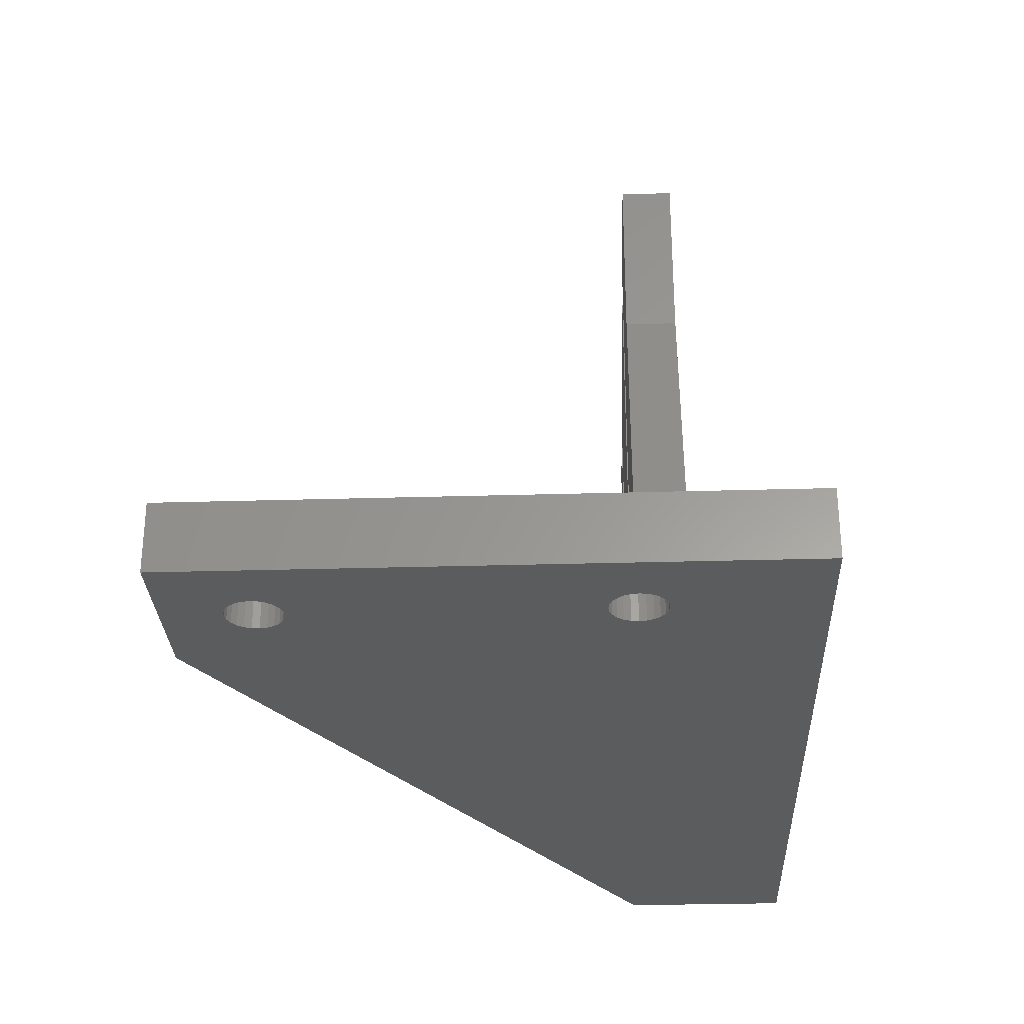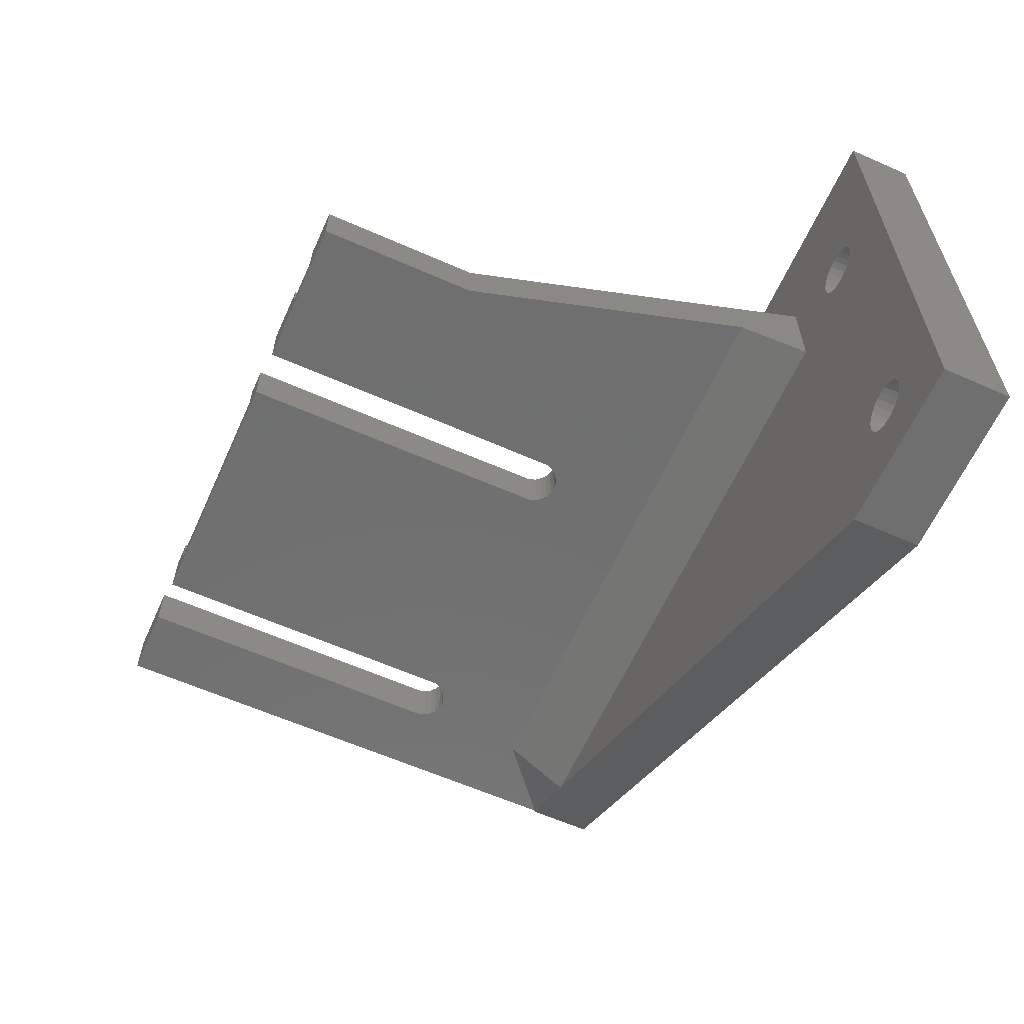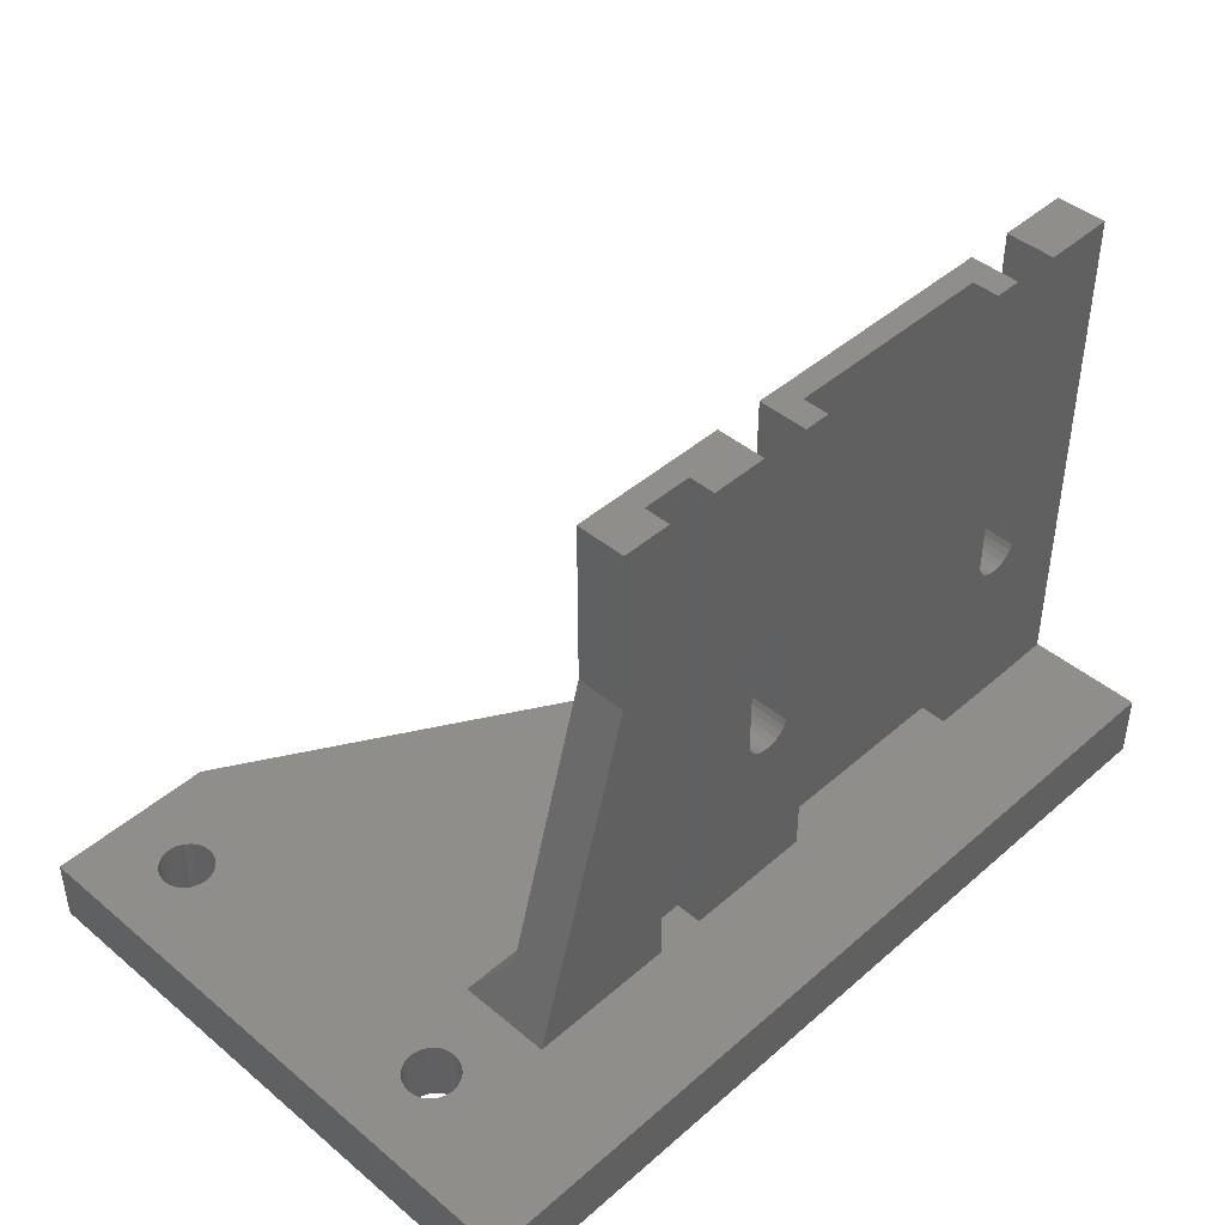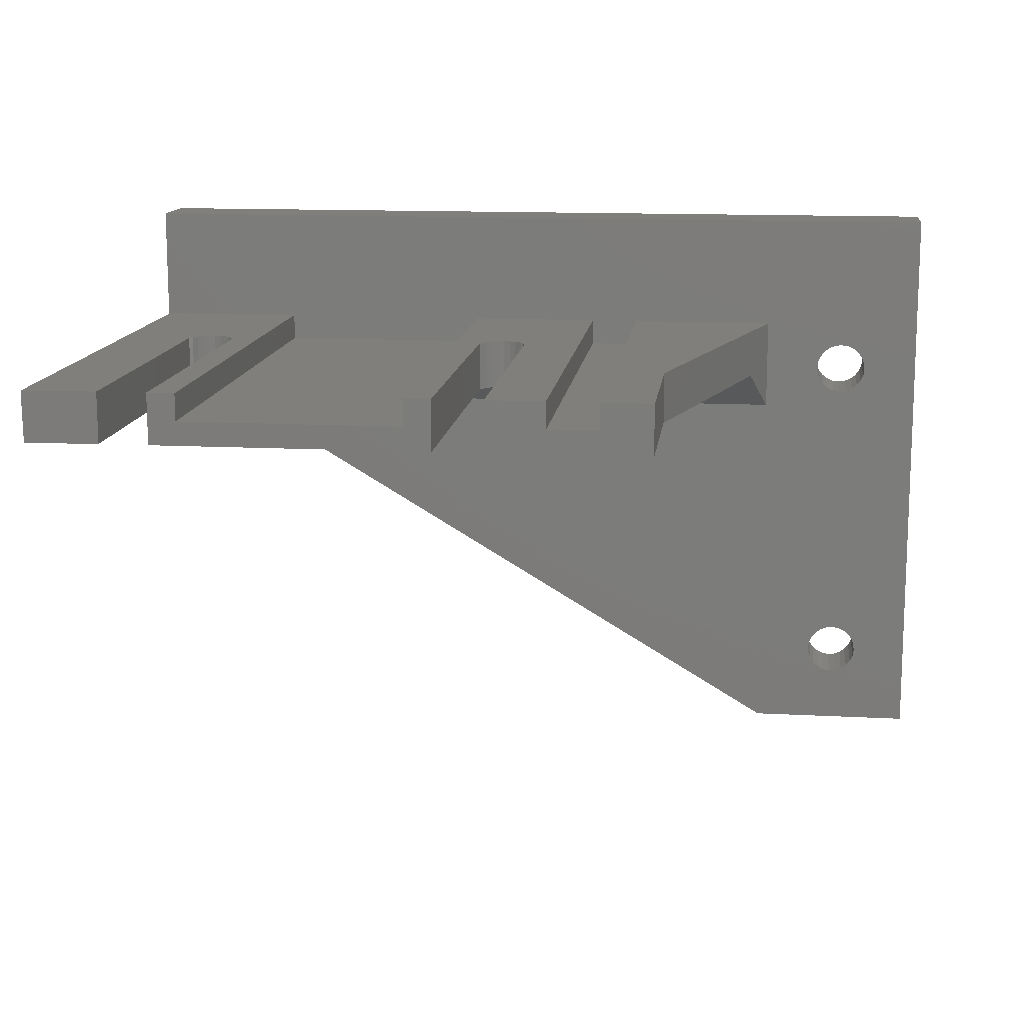
<metadata>
{"format":"stl","ext":"stl","renderer":"f3d","projection":"perspective","resolution":1024,"background":"white","views":[{"elev":-29.1,"azim":92.5,"up":"+Z"},{"elev":-61.4,"azim":65.8,"up":"+Y"},{"elev":44.0,"azim":134.4,"up":"+Z"},{"elev":13.4,"azim":6.9,"up":"+Y"}]}
</metadata>
<code>
# stl→obj: 272 verts, 571 faces
v 46.6 75.72 14.41
v 50.47 75.73 4
v 46.29 75.72 14.17
v 46.84 75.73 14.72
v 46.99 75.73 15.09
v 50.47 75.73 25
v 45.15 75.72 14.02
v 45.54 75.72 13.97
v 44.79 75.72 14.17
v 44.48 75.72 14.41
v 44.24 75.72 14.72
v 44.09 75.72 15.09
v 42.47 75.72 4
v 69.03 53.06 2.505e-30
v 69.07 52.65 2.505e-30
v 69.03 53.06 4
v 68.86 71.91 2.505e-30
v 68.61 71.58 2.505e-30
v 68.86 71.91 4
v 69.07 52.65 4
v 68.86 73.51 4
v 69.02 73.12 2.505e-30
v 69.02 73.12 4
v 68.61 71.58 4
v 69.02 72.3 2.505e-30
v 69.02 72.3 4
v 69.07 72.71 2.505e-30
v 69.07 72.71 4
v 68.86 73.51 2.505e-30
v 44.24 72.88 14.72
v 44.24 72.72 14.72
v 44.48 72.72 14.41
v 66.34 73.84 4
v 66.09 73.51 4
v 66.34 73.84 2.505e-30
v 66.09 73.51 2.505e-30
v 66.67 74.1 4
v 66.67 74.1 2.505e-30
v 67.06 74.26 4
v 67.06 74.26 2.505e-30
v 44.48 72.88 14.41
v 44.09 72.88 15.09
v 44.09 72.72 15.09
v 44.79 72.88 14.17
v 44.79 72.72 14.17
v 45.16 72.88 14.02
v 45.16 72.72 14.02
v 45.54 72.88 13.97
v 45.54 72.72 13.97
v 45.93 72.88 14.02
v 45.93 72.72 14.02
v 46.29 72.88 14.17
v 46.29 72.72 14.17
v 46.84 72.88 14.72
v 46.84 72.72 14.72
v 46.99 72.72 15.09
v 46.99 72.88 15.09
v 68.61 73.84 4
v 68.61 73.84 2.505e-30
v 44.07 72.88 22.5
v 44.07 72.72 22.5
v 67.06 71.16 4
v 67.47 71.11 2.505e-30
v 67.06 71.16 2.505e-30
v 67.47 71.11 4
v 66.09 71.91 2.505e-30
v 66.34 71.58 4
v 66.34 71.58 2.505e-30
v 66.09 71.91 4
v 66.67 71.32 2.505e-30
v 66.67 71.32 4
v 66.12 53.57 2.505e-30
v 65.95 53.19 4
v 65.95 53.19 2.505e-30
v 66.12 53.57 4
v 66.39 53.89 2.505e-30
v 66.39 53.89 4
v 65.87 52.77 4
v 65.87 52.77 2.505e-30
v 65.91 52.36 4
v 65.91 52.36 2.505e-30
v 66.06 51.97 4
v 66.06 51.97 2.505e-30
v 66.3 51.63 4
v 66.3 51.63 2.505e-30
v 66.62 51.36 2.505e-30
v 66.62 51.36 4
v 67 51.18 2.505e-30
v 67 51.18 4
v 67.41 51.11 2.505e-30
v 67.41 51.11 4
v 67.82 51.15 4
v 68.22 51.29 2.505e-30
v 67.82 51.15 2.505e-30
v 68.22 51.29 4
v 68.89 53.45 4
v 68.89 53.45 2.505e-30
v 68.65 53.79 4
v 68.65 53.79 2.505e-30
v 68.33 54.06 2.505e-30
v 68.33 54.06 4
v 67.95 54.24 2.505e-30
v 67.95 54.24 4
v 65.93 72.3 2.505e-30
v 65.93 72.3 4
v 24.92 75.72 15.09
v 29.47 75.73 4
v 23.43 75.73 4
v 25.07 75.72 14.72
v 53.47 75.73 4
v 50.47 74.12 4
v 72.47 82.7 4
v 62.47 75.73 4
v 65.93 73.12 4
v 65.87 72.71 4
v 67.47 74.31 4
v 67.89 74.26 4
v 68.27 74.1 4
v 72.47 47.73 4
v 66.73 54.13 4
v 67.12 54.27 4
v 67.47 54.3 4
v 67.54 54.31 4
v 67.89 71.16 4
v 68.27 71.32 4
v 42.47 74.12 4
v 29.47 74.11 4
v 53.47 74.12 4
v 45.93 75.72 14.02
v 68.27 74.1 2.505e-30
v 67.47 74.31 2.505e-30
v 67.89 74.26 2.505e-30
v 47.01 72.88 22.89
v 47.01 72.72 22.89
v 46.6 72.88 14.41
v 46.6 72.72 14.41
v 67.12 54.27 2.505e-30
v 67.47 54.3 2.505e-30
v 66.73 54.13 2.505e-30
v 62.47 70.07 4
v 62.47 47.73 4
v 62.47 72.73 4
v 68.56 51.53 4
v 68.83 51.85 4
v 69 52.23 4
v 25.3 75.72 14.41
v 25.62 75.72 14.17
v 25.98 75.72 14.02
v 26.37 75.72 13.97
v 29.47 75.73 25
v 27.81 75.72 15.09
v 27.66 75.72 14.72
v 27.43 75.72 14.41
v 27.12 75.72 14.17
v 26.75 75.72 14.02
v 27.84 75.72 22.89
v 27.84 75.72 23.4
v 27.84 75.72 23.84
v 27.84 75.72 24.16
v 27.84 75.72 24.36
v 27.84 75.72 24.47
v 65.87 72.71 2.505e-30
v 68.56 51.53 2.505e-30
v 68.27 71.32 2.505e-30
v 67.89 71.16 2.505e-30
v 47.01 75.72 22.89
v 42.47 75.72 35
v 42.47 74.12 35
v 42.47 75.72 25
v 44.06 75.72 22.5
v 65.93 73.12 2.505e-30
v 67.54 54.31 2.505e-30
v 20.47 82.7 4
v 20.47 72.7 -3.526e-18
v 20.47 72.7 4
v 20.47 82.7 0
v 29.47 74.11 25
v 29.47 74.11 35
v 29.47 75.73 35
v 62.47 47.73 0
v 72.47 47.73 0
v 72.47 82.7 0
v 50.47 74.12 25
v 50.47 74.12 35
v 50.47 75.73 35
v 68.83 51.85 2.505e-30
v 69 52.23 2.505e-30
v 27.81 72.71 15.09
v 27.84 72.71 22.89
v 27.66 72.71 14.72
v 27.43 72.71 14.41
v 27.12 72.71 14.17
v 26.75 72.71 14.02
v 26.37 72.71 13.97
v 25.98 72.71 14.02
v 25.62 72.71 14.17
v 25.3 72.71 14.41
v 25.07 72.71 14.72
v 24.92 72.71 15.09
v 24.94 75.72 22.89
v 24.94 72.71 22.89
v 53.47 75.73 25
v 56.47 75.73 25
v 53.47 75.73 35
v 56.47 75.73 35
v 27.84 72.71 23.56
v 27.84 72.71 23.25
v 44.07 72.72 23.25
v 47.01 75.72 24.2
v 47.01 75.72 24.3
v 47.01 75.72 24
v 47.01 75.72 25
v 47.01 75.72 35
v 43.28 75.72 20.04
v 44.07 72.72 35
v 27.84 72.71 35
v 44.07 75.72 35
v 27.84 75.72 35
v 44.07 72.72 24
v 27.84 72.71 24
v 44.07 72.72 23.95
v 47.01 72.72 23.28
v 47.01 72.72 23.62
v 47.01 72.72 23.88
v 47.01 72.72 25
v 47.01 72.72 35
v 47.01 72.72 24.13
v 44.07 72.72 22.89
v 44.06 75.72 25
v 44.07 72.72 25
v 44.07 72.72 24.07
v 44.07 72.72 23.8
v 44.07 72.72 23.56
v 27.84 75.72 25
v 23.43 75.73 35
v 24.94 75.72 35
v 20.55 72.67 35
v 20.51 75.69 35
v 24.94 72.71 35
v 27.84 72.71 24.8
v 27.84 72.71 25
v 62.47 72.73 7.05e-16
v 53.47 74.12 35
v 61.39 72.73 7.775
v 56.47 72.72 25
v 24.92 70.07 4
v 22.73 71.37 4
v 21.45 72.15 4
v 21.07 72.38 4
v 20.76 72.57 4
v 20.61 72.67 4
v 20.55 72.7 4
v 56.47 72.72 35
v 27.84 72.71 23.94
v 27.84 72.71 23.8
v 24.94 72.71 23.41
v 24.94 72.71 23.86
v 24.94 72.71 24.19
v 24.94 72.71 24.39
v 24.94 72.71 24.5
v 24.94 72.71 24.93
v 24.94 72.71 25
v 24.92 72.71 7.775
v 24.44 72.7 7.365
v 20.51 75.69 4
v 23.41 72.7 14.72
v 61.02 72.72 7.775
v 61.02 70.07 4
v 24.92 72.71 14.72
v 23.47 72.71 4
v 24.92 72.71 4
v 24.92 72.71 6.613
f 1 2 3
f 4 2 1
f 5 2 4
f 6 2 5
f 7 8 2
f 9 7 2
f 10 9 2
f 11 10 2
f 12 11 13
f 11 2 13
f 14 15 16
f 17 18 19
f 16 15 20
f 21 22 23
f 19 18 24
f 25 17 26
f 26 17 19
f 27 25 28
f 28 25 26
f 22 27 23
f 23 27 28
f 29 22 21
f 30 31 32
f 33 34 35
f 35 34 36
f 33 35 37
f 37 35 38
f 37 38 39
f 39 38 40
f 41 30 32
f 42 43 31
f 30 42 31
f 44 41 32
f 45 44 32
f 46 44 45
f 47 46 45
f 48 46 47
f 49 48 47
f 50 48 49
f 51 50 49
f 52 50 51
f 53 52 51
f 54 55 56
f 57 54 56
f 58 29 21
f 59 29 58
f 60 61 42
f 12 42 30
f 11 12 30
f 11 30 41
f 10 11 41
f 62 63 64
f 65 63 62
f 66 67 68
f 69 67 66
f 67 70 68
f 71 70 67
f 72 73 74
f 75 73 72
f 76 75 72
f 77 75 76
f 74 78 79
f 73 78 74
f 79 80 81
f 78 80 79
f 81 82 83
f 80 82 81
f 83 84 85
f 82 84 83
f 84 86 85
f 87 86 84
f 87 88 86
f 89 88 87
f 89 90 88
f 91 90 89
f 92 93 94
f 95 93 92
f 96 14 16
f 97 14 96
f 98 97 96
f 99 97 98
f 4 54 57
f 5 4 57
f 98 100 99
f 101 100 98
f 101 102 100
f 103 102 101
f 104 69 66
f 105 69 104
f 106 107 108
f 107 106 109
f 110 2 111
f 112 110 113
f 34 112 113
f 112 34 33
f 34 113 114
f 114 113 115
f 112 33 37
f 112 37 39
f 112 39 116
f 112 116 117
f 112 117 118
f 112 118 58
f 112 58 21
f 112 21 23
f 112 23 28
f 112 28 119
f 105 115 78
f 73 105 78
f 69 105 73
f 75 69 73
f 67 69 75
f 77 67 75
f 71 67 77
f 120 71 77
f 62 71 120
f 121 62 120
f 65 62 121
f 65 121 122
f 123 65 122
f 124 65 123
f 103 124 123
f 125 124 103
f 101 125 103
f 24 125 101
f 98 24 101
f 19 24 98
f 96 19 98
f 26 19 96
f 16 26 96
f 28 26 16
f 28 16 20
f 126 107 127
f 128 110 111
f 42 61 43
f 3 2 129
f 129 2 8
f 58 130 59
f 118 130 58
f 116 40 131
f 39 40 116
f 117 131 132
f 116 131 117
f 118 132 130
f 117 132 118
f 133 56 134
f 57 56 133
f 135 136 55
f 54 135 55
f 135 52 53
f 136 135 53
f 122 137 138
f 121 137 122
f 121 139 137
f 120 139 121
f 120 76 139
f 77 76 120
f 80 140 141
f 140 80 142
f 82 80 141
f 84 82 141
f 87 84 141
f 119 87 141
f 80 113 142
f 113 80 78
f 78 115 113
f 119 89 87
f 119 91 89
f 119 92 91
f 119 95 92
f 119 143 95
f 119 144 143
f 119 145 144
f 119 20 145
f 119 28 20
f 112 108 107
f 112 107 13
f 13 107 126
f 112 13 2
f 112 2 110
f 109 146 107
f 146 147 107
f 147 148 107
f 148 149 107
f 150 107 151
f 151 107 152
f 152 107 153
f 153 107 154
f 154 107 155
f 155 107 149
f 150 151 156
f 150 156 157
f 150 157 158
f 150 158 159
f 150 159 160
f 150 160 161
f 162 105 104
f 115 105 162
f 71 64 70
f 62 64 71
f 95 163 93
f 143 163 95
f 7 9 44
f 46 7 44
f 124 164 165
f 125 164 124
f 8 7 46
f 48 8 46
f 129 8 48
f 50 129 48
f 1 3 52
f 135 1 52
f 3 129 50
f 52 3 50
f 166 57 133
f 5 57 166
f 9 10 41
f 44 9 41
f 1 135 54
f 4 1 54
f 167 126 168
f 169 126 167
f 13 126 169
f 12 60 42
f 170 60 12
f 171 115 162
f 114 115 171
f 103 172 102
f 123 172 103
f 123 138 172
f 122 138 123
f 36 114 171
f 34 114 36
f 125 18 164
f 24 18 125
f 173 174 175
f 174 173 176
f 107 177 127
f 107 178 177
f 107 179 178
f 179 107 150
f 65 165 63
f 124 165 65
f 119 180 181
f 141 180 119
f 173 182 176
f 112 182 173
f 2 183 111
f 2 184 183
f 2 185 184
f 185 2 6
f 177 126 127
f 168 126 177
f 168 177 178
f 144 163 143
f 186 163 144
f 91 94 90
f 92 94 91
f 20 187 145
f 15 187 20
f 145 186 144
f 187 186 145
f 156 188 189
f 151 188 156
f 151 190 188
f 152 190 151
f 152 191 190
f 153 191 152
f 191 154 192
f 153 154 191
f 192 155 193
f 154 155 192
f 193 149 194
f 155 149 193
f 194 148 195
f 149 148 194
f 195 147 196
f 148 147 195
f 196 146 197
f 147 146 196
f 146 198 197
f 109 198 146
f 109 199 198
f 106 199 109
f 200 201 199
f 106 200 199
f 182 119 181
f 112 119 182
f 202 113 110
f 203 113 202
f 204 203 202
f 205 203 204
f 104 79 162
f 74 79 104
f 66 74 104
f 72 74 66
f 68 72 66
f 76 72 68
f 70 76 68
f 139 76 70
f 64 139 70
f 137 139 64
f 63 137 64
f 138 137 63
f 165 138 63
f 165 172 138
f 102 172 165
f 164 102 165
f 100 102 164
f 18 100 164
f 99 100 18
f 17 99 18
f 97 99 17
f 206 207 208
f 189 43 61
f 45 192 47
f 47 193 49
f 192 193 47
f 193 194 49
f 32 191 45
f 190 191 32
f 31 190 32
f 188 190 31
f 43 188 31
f 189 188 43
f 191 192 45
f 6 5 166
f 6 209 210
f 6 211 209
f 6 166 211
f 185 6 212
f 185 212 213
f 212 6 210
f 169 12 13
f 12 169 214
f 215 178 216
f 215 168 178
f 215 167 168
f 217 167 215
f 179 218 216
f 179 216 178
f 219 220 221
f 133 134 222
f 133 222 223
f 133 223 224
f 212 166 133
f 166 212 211
f 211 212 209
f 209 212 210
f 213 225 226
f 213 227 225
f 227 133 224
f 133 227 213
f 213 212 133
f 228 189 61
f 207 189 228
f 208 207 228
f 167 229 169
f 217 229 167
f 217 215 230
f 217 230 231
f 221 231 219
f 231 221 217
f 217 221 232
f 217 232 233
f 217 233 208
f 217 208 228
f 217 228 61
f 217 61 60
f 229 217 60
f 170 229 60
f 179 150 234
f 179 234 218
f 234 150 161
f 235 106 108
f 106 235 200
f 200 235 236
f 237 235 238
f 235 237 239
f 235 239 236
f 240 220 219
f 240 219 231
f 215 241 230
f 241 215 216
f 25 97 17
f 14 97 25
f 27 14 25
f 27 15 14
f 182 174 176
f 182 242 174
f 182 36 242
f 36 182 35
f 36 171 242
f 171 180 242
f 180 171 162
f 182 38 35
f 182 40 38
f 182 131 40
f 182 132 131
f 182 130 132
f 182 59 130
f 182 29 59
f 182 22 29
f 182 27 22
f 181 180 86
f 86 180 85
f 85 180 83
f 83 180 81
f 81 180 79
f 79 180 162
f 181 86 88
f 181 88 90
f 181 90 94
f 181 94 93
f 181 93 163
f 181 163 186
f 181 186 187
f 181 187 15
f 181 15 27
f 181 27 182
f 183 128 111
f 243 128 183
f 243 183 184
f 204 128 243
f 202 128 204
f 110 128 202
f 244 203 245
f 203 244 142
f 203 142 113
f 180 174 242
f 180 175 174
f 175 180 141
f 175 141 246
f 175 246 247
f 175 247 248
f 175 248 249
f 175 249 250
f 175 250 251
f 175 251 252
f 184 213 226
f 253 184 226
f 184 185 213
f 253 243 184
f 205 204 243
f 205 243 253
f 203 253 245
f 205 253 203
f 230 240 231
f 241 240 230
f 221 254 232
f 254 255 232
f 232 255 233
f 255 206 233
f 233 206 208
f 156 189 207
f 156 207 206
f 156 206 255
f 156 255 254
f 156 254 220
f 156 220 240
f 216 240 241
f 240 216 156
f 218 156 216
f 156 218 157
f 157 218 158
f 158 218 159
f 159 218 160
f 160 218 161
f 161 218 234
f 220 254 221
f 200 256 201
f 200 257 256
f 200 258 257
f 200 259 258
f 200 260 259
f 200 261 260
f 200 262 261
f 200 239 262
f 236 239 200
f 229 214 169
f 170 12 214
f 229 170 214
f 263 250 249
f 250 263 264
f 238 108 265
f 108 238 235
f 238 252 237
f 252 238 265
f 252 266 237
f 266 252 264
f 267 246 268
f 246 267 263
f 199 266 269
f 266 199 237
f 237 199 201
f 237 201 256
f 237 256 257
f 237 257 258
f 237 258 259
f 237 259 260
f 237 260 261
f 237 261 262
f 237 262 239
f 266 199 269
f 199 266 237
f 199 237 201
f 201 237 256
f 256 237 257
f 257 237 258
f 258 237 259
f 259 237 260
f 260 237 261
f 261 237 262
f 262 237 239
f 199 269 198
f 251 270 252
f 270 251 250
f 270 250 249
f 270 249 248
f 270 248 247
f 270 247 246
f 270 246 271
f 252 265 175
f 173 265 112
f 265 173 175
f 112 265 108
f 142 244 140
f 141 268 246
f 268 141 140
f 267 268 140
f 263 271 246
f 271 263 272
f 245 267 244
f 267 245 136
f 267 136 53
f 267 53 51
f 267 51 263
f 263 51 49
f 263 49 194
f 136 245 55
f 55 245 56
f 56 245 134
f 134 245 222
f 222 245 223
f 223 245 224
f 224 245 227
f 227 245 225
f 225 245 253
f 225 253 226
f 263 197 269
f 197 263 196
f 196 263 195
f 195 263 194
f 269 197 198
f 272 264 271
f 264 272 263
f 267 140 268
f 267 140 244
f 263 247 246
f 264 270 271
f 270 264 252
f 263 248 247
f 263 249 248
f 266 263 264
f 263 266 269
f 264 252 251
f 266 263 264
f 263 266 269
f 264 251 250
f 263 250 249
f 250 263 264

</code>
